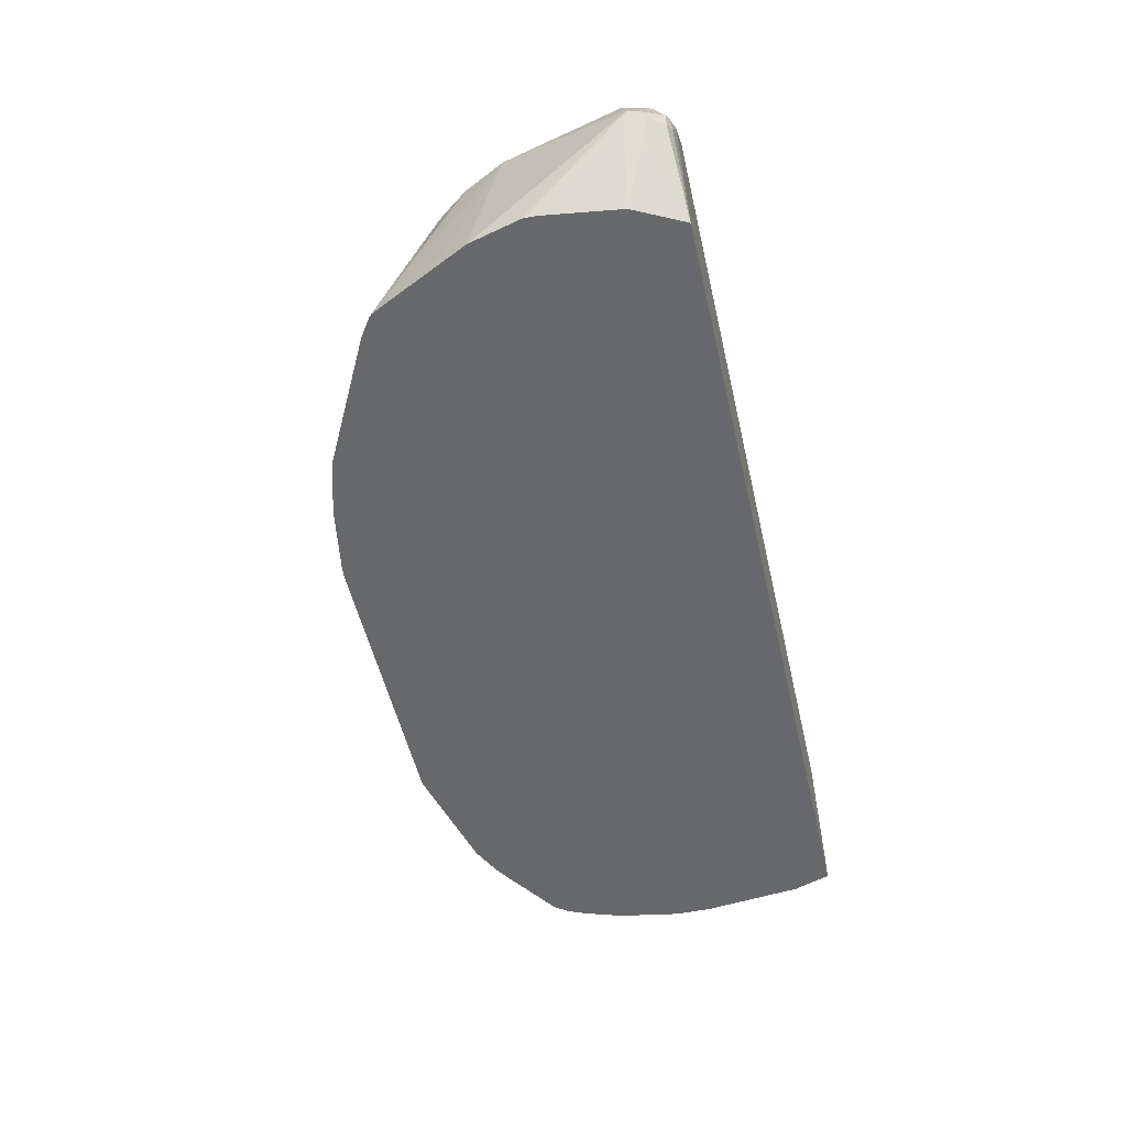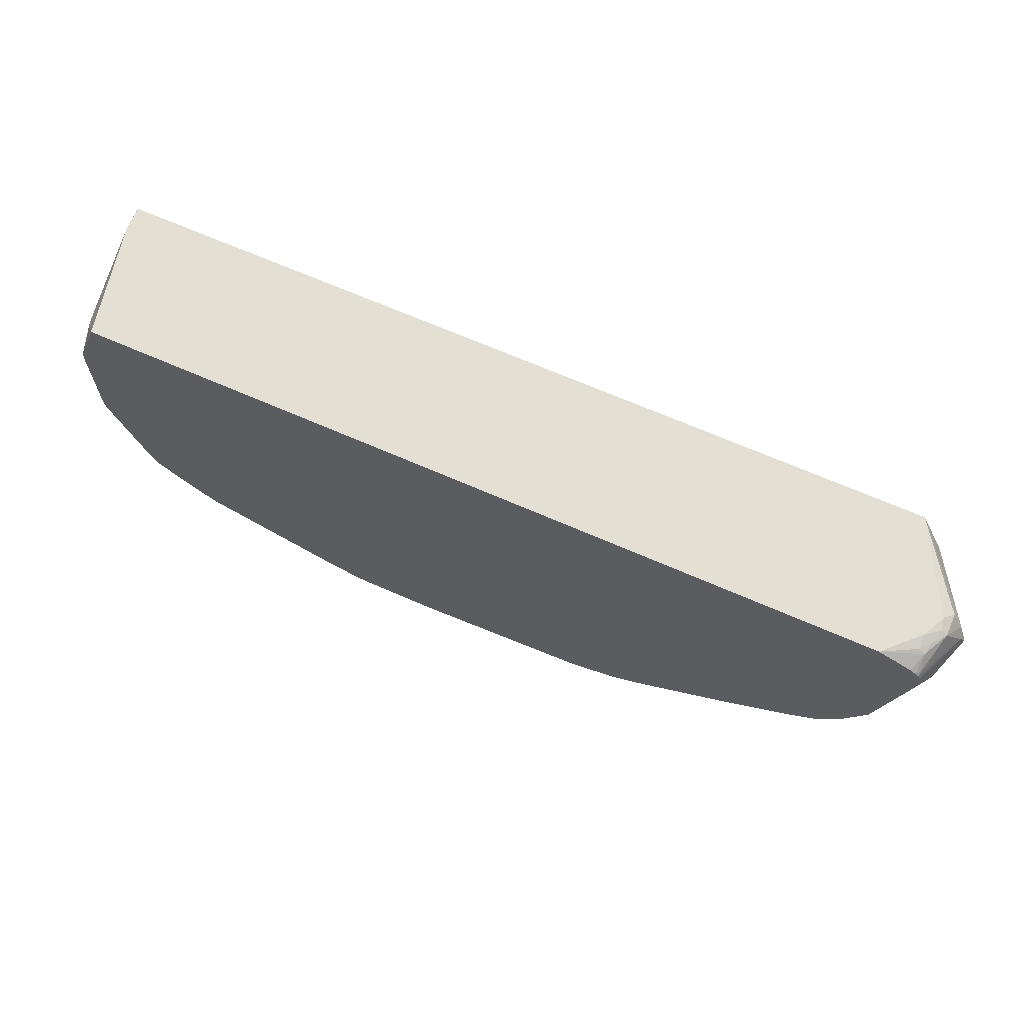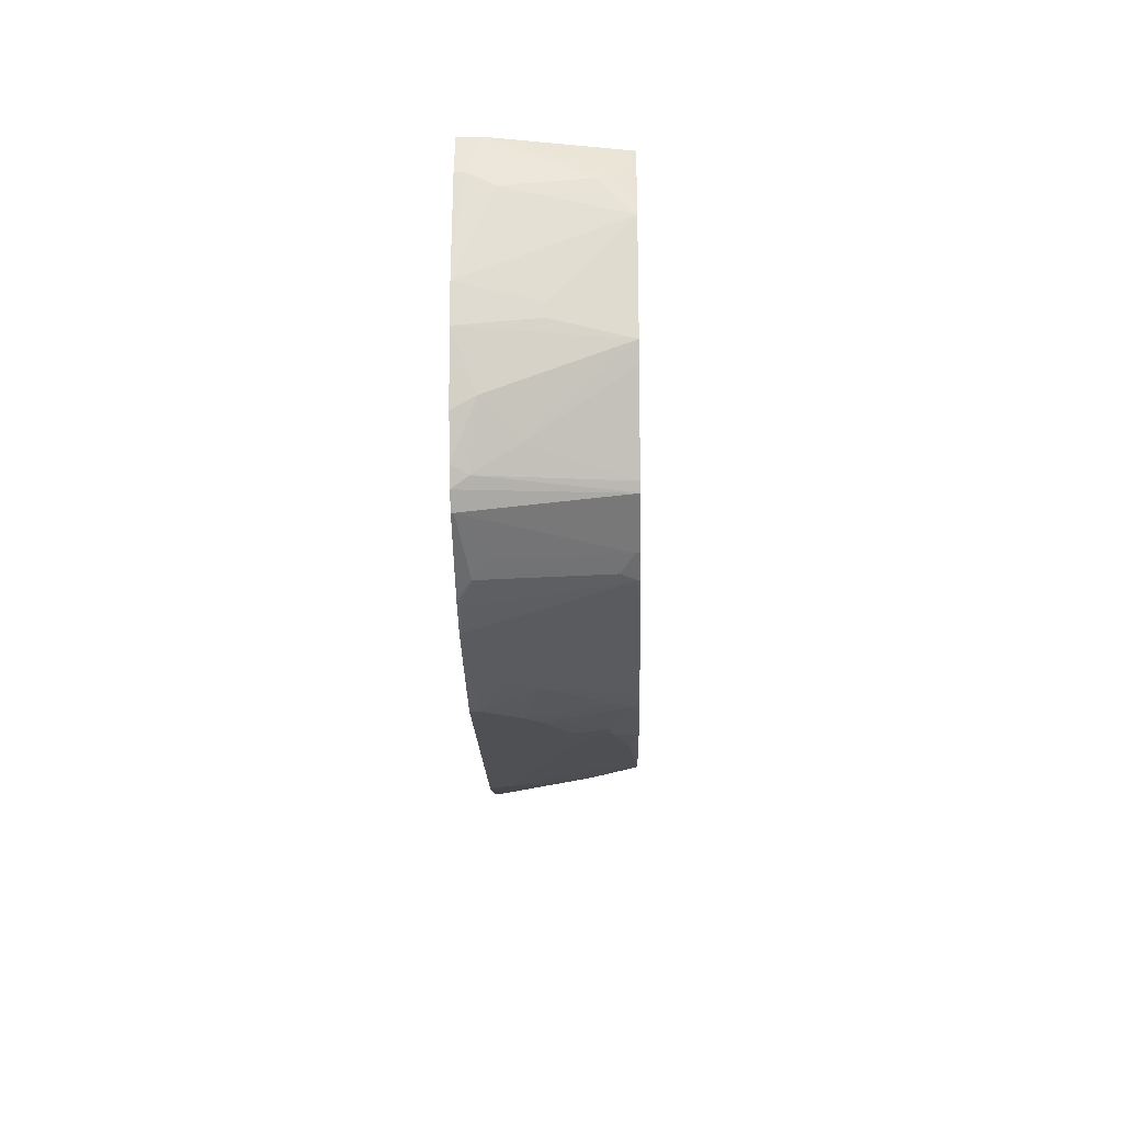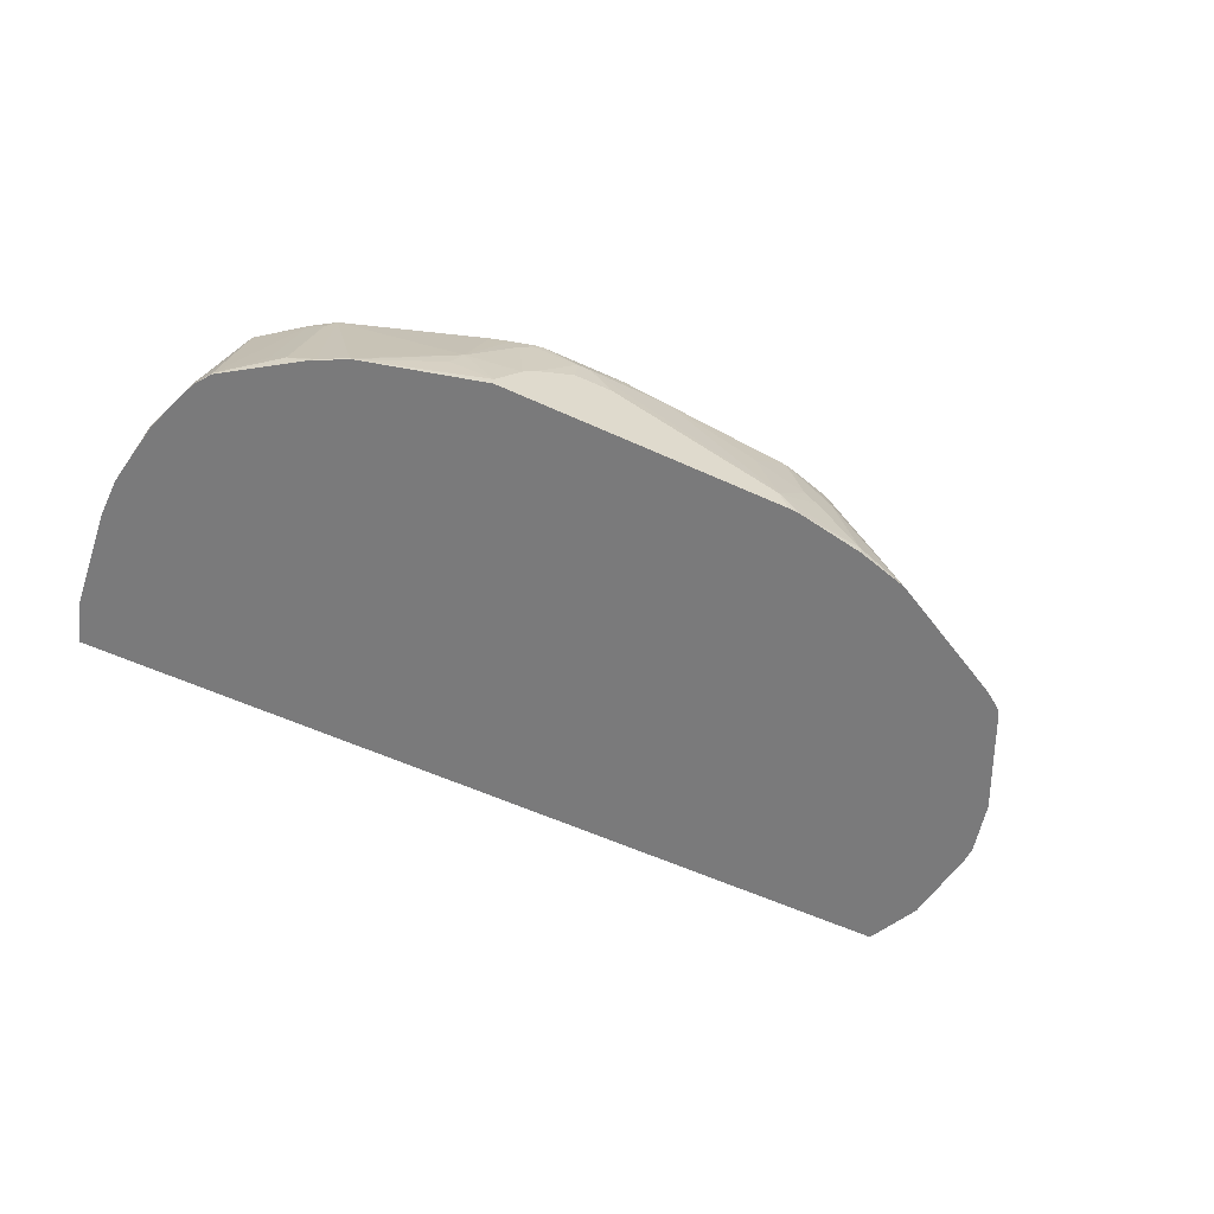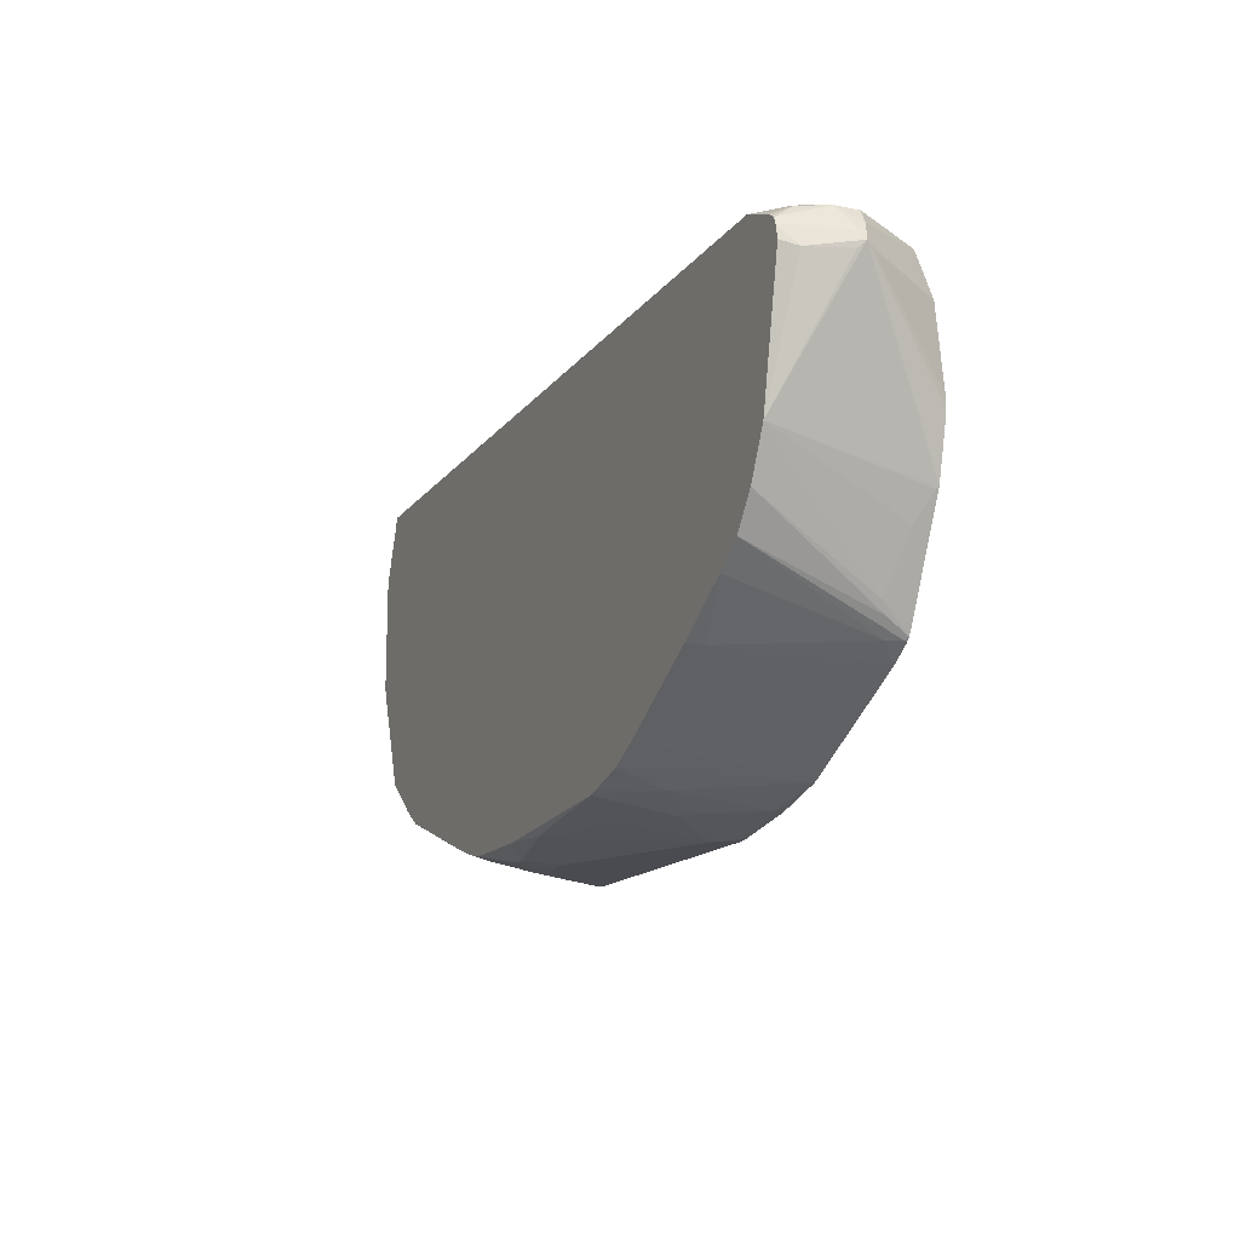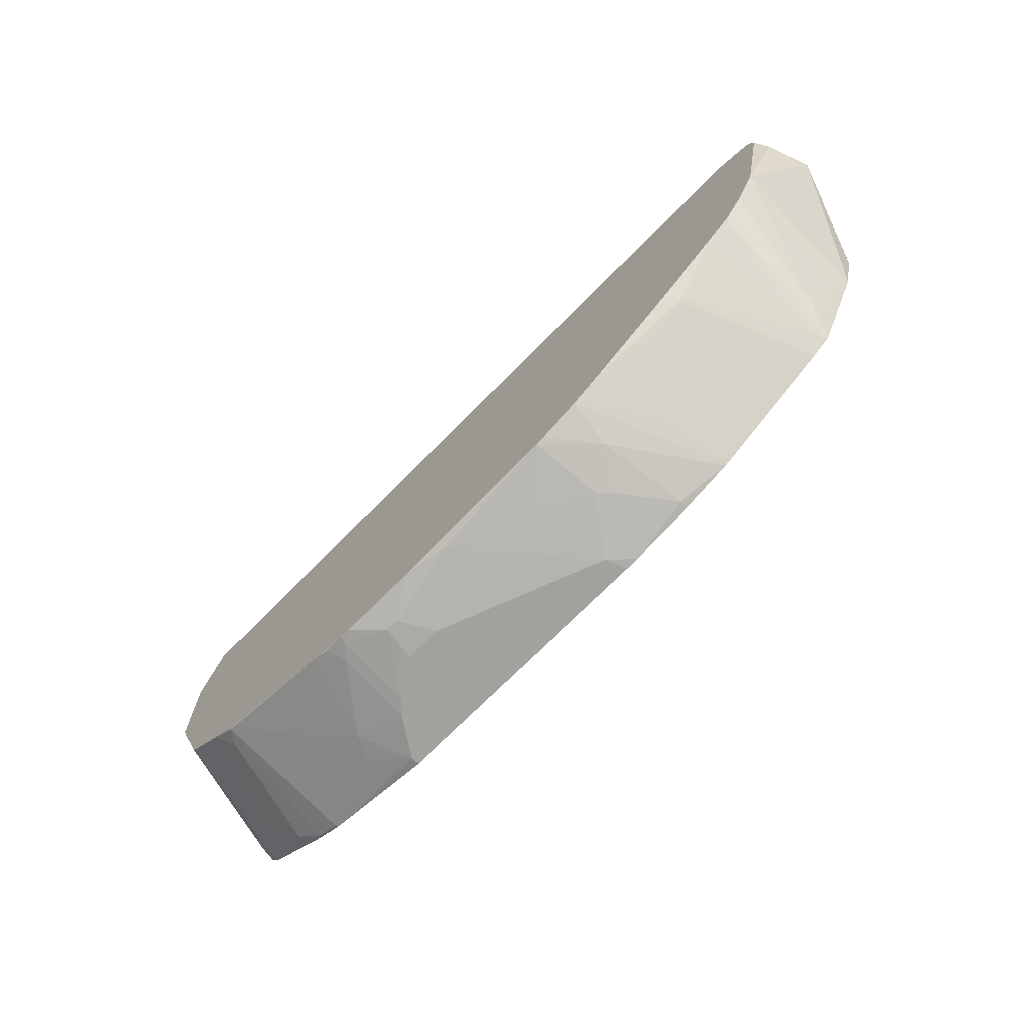
<metadata>
{"format":"obj","ext":"obj","renderer":"f3d","projection":"perspective","resolution":1024,"background":"white","views":[{"elev":-52.5,"azim":-77.1,"up":"+Y"},{"elev":66.6,"azim":-156.1,"up":"+Z"},{"elev":-19.1,"azim":91.6,"up":"+Z"},{"elev":-58.1,"azim":154.7,"up":"+Y"},{"elev":-14.6,"azim":-113.5,"up":"+Z"},{"elev":-72.0,"azim":-134.7,"up":"+Z"}]}
</metadata>
<code>
v 0.2417 -0.3868 -0.5158
v 0.2417 -0.3979 -0.5158
v 0.2095 -0.3385 -0.5158
v 0.274 -0.3224 -0.4997
v 0.2901 -0.3546 -0.4997
v 0.3918 -0.3979 -0.477
v -0.1239 -0.3979 -0.5158
v 0.1934 -0.3224 -0.5158
v 0.2095 -0.2418 -0.4997
v 0.2175 -0.2176 -0.4916
v 0.2417 -0.2158 -0.4835
v 0.411 -0.2176 -0.4271
v 0.3948 -0.3949 -0.4755
v 0.4009 -0.3979 -0.4725
v -0.1405 -0.3979 -0.5145
v -0.1128 -0.3707 -0.5158
v 0.145 -0.2901 -0.5158
v 0.1397 -0.2472 -0.5104
v 0.1934 -0.2257 -0.4997
v 0.1914 -0.2158 -0.4977
v 0.2167 -0.2158 -0.4907
v 0.4101 -0.2158 -0.4262
v 0.4396 -0.2158 -0.4074
v 0.4217 -0.223 -0.4217
v 0.4244 -0.2364 -0.4244
v 0.4271 -0.3949 -0.4593
v 0.4271 -0.3979 -0.4593
v -0.2256 -0.3979 -0.4997
v -0.2256 -0.3868 -0.4997
v -0.1772 -0.3224 -0.4997
v -0.1612 -0.3063 -0.4997
v -0.09661 -0.274 -0.4997
v 0.01605 -0.2257 -0.4997
v 0.1235 -0.2472 -0.5104
v 0.09668 -0.2901 -0.5158
v 0.1773 -0.2158 -0.4997
v 0.4405 -0.2203 -0.4083
v 0.4942 -0.2158 -0.3653
v 0.4567 -0.3815 -0.4405
v 0.433 -0.3979 -0.4564
v -0.2926 -0.3979 -0.481
v -0.2095 -0.274 -0.4835
v -0.1612 -0.2257 -0.4835
v -0.1513 -0.2158 -0.4835
v 0.07431 -0.2158 -0.4997
v 0.5238 -0.3949 -0.3949
v 0.4728 -0.3654 -0.4244
v 0.4947 -0.2158 -0.3645
v 0.5399 -0.3788 -0.3627
v 0.5372 -0.3976 -0.376
v 0.4567 -0.3979 -0.4405
v 0.4403 -0.3979 -0.4516
v 0.4373 -0.3979 -0.4535
v -0.3017 -0.3979 -0.4765
v -0.2955 -0.3922 -0.4781
v -0.2165 -0.2158 -0.4659
v -0.1623 -0.2158 -0.4811
v 0.5374 -0.3979 -0.3757
v 0.537 -0.3979 -0.3764
v 0.5238 -0.3979 -0.3949
v 0.4996 -0.2158 -0.3546
v 0.5399 -0.3304 -0.3304
v 0.5641 -0.3707 -0.2901
v 0.547 -0.3979 -0.3536
v -0.3021 -0.3949 -0.4755
v -0.4545 -0.3979 -0.3964
v -0.2759 -0.3063 -0.4634
v -0.2276 -0.2257 -0.4634
v -0.2231 -0.2158 -0.4626
v 0.5395 -0.2158 -0.2495
v 0.5399 -0.2176 -0.2499
v 0.548 -0.2158 -0.2257
v 0.5777 -0.3979 -0.2232
v 0.5737 -0.3979 -0.2469
v 0.5631 -0.3979 -0.3052
v -0.4591 -0.3979 -0.3934
v -0.4553 -0.3949 -0.3949
v -0.3888 -0.2418 -0.3828
v -0.2598 -0.2257 -0.4473
v -0.2488 -0.2158 -0.4497
v 0.548 -0.2158 -0.0905
v 0.5641 -0.3063 -0.2096
v 0.5777 -0.3979 -0.1748
v -0.4666 -0.3979 -0.3883
v -0.4795 -0.3949 -0.3788
v -0.4714 -0.3788 -0.3788
v -0.3908 -0.2337 -0.3788
v -0.2553 -0.2158 -0.4465
v 0.5439 -0.2158 -0.07236
v 0.548 -0.2257 -0.08059
v 0.5641 -0.3546 -0.06452
v 0.5641 -0.3063 -0.1934
v 0.5641 -0.3868 -0.0484
v 0.5641 -0.3979 -0.0484
v -0.479 -0.3979 -0.3797
v -0.4832 -0.3979 -0.3757
v -0.4889 -0.3707 -0.36
v -0.4921 -0.2158 -0.3019
v -0.4566 -0.2158 -0.3277
v -0.3794 -0.2158 -0.3755
v -0.3749 -0.2158 -0.3782
v -0.2622 -0.2158 -0.4426
v 0.5439 -0.2418 -0.04638
v 0.5158 -0.2158 0.0005232
v 0.548 -0.2579 -0.0484
v 0.548 -0.3707 -3.273e-05
v 0.548 -0.3979 -3.273e-05
v -0.4883 -0.3979 -0.3656
v -0.4955 -0.3627 -0.3465
v -0.5212 -0.2158 -0.2632
v 0.547 -0.3665 0.0005232
v -0.5221 -0.2158 0.0005232
v 0.5477 -0.3707 0.0005232
v 0.5477 -0.3979 0.0005232
v -0.5278 -0.3788 -0.282
v -0.5454 -0.3979 -0.2469
v -0.544 -0.3949 -0.2499
v -0.548 -0.2158 -0.2096
v -0.5447 -0.2158 -0.2161
v -0.5393 -0.2158 -0.2269
v -0.5286 -0.2158 -0.2484
v -0.564 -0.2158 -0.01686
v -0.5722 -0.2378 -0.008069
v -0.564 -0.2398 -0.004076
v -0.564 -0.2579 -3.273e-05
v -0.5221 -0.2159 0.0005232
v -0.5062 -0.3979 0.0005232
v -0.5616 -0.3979 -0.1824
v -0.6125 -0.2901 -0.0484
v -0.6084 -0.2821 -0.05644
v -0.5923 -0.2337 -0.05644
v -0.5816 -0.2158 -0.0484
v -0.571 -0.2158 -0.02106
v -0.5749 -0.2203 -0.02151
v -0.5883 -0.27 -0.008069
v -0.5749 -0.2525 -0.00539
v -0.5802 -0.272 -0.004076
v -0.5776 -0.2874 -0.002711
v -0.5155 -0.3979 0.0005232
v -0.5157 -0.3979 -3.273e-05
v -0.5622 -0.3979 -0.1773
v -0.5618 -0.3979 -0.1634
v -0.607 -0.3009 -0.05376
v -0.548 -0.3979 -0.06452
v -0.6017 -0.2955 -0.02687
v -0.607 -0.2848 -0.03763
v -0.578 -0.2158 -0.03228
v -0.5802 -0.2158 -0.04213
v -0.5753 -0.2158 -0.0253
v -0.5883 -0.2982 -0.008069
v -0.5212 -0.3979 -0.01075
v -0.5429 -0.3979 -0.05436
f 81 89 90
f 81 90 91
f 79 88 80
f 78 88 79
f 78 87 88
f 77 87 78
f 91 105 93
f 77 85 86
f 77 84 85
f 76 84 77
f 73 92 83
f 81 91 83
f 73 82 92
f 72 82 73
f 77 86 87
f 81 83 92
f 87 100 101
f 83 93 94
f 90 105 91
f 72 92 82
f 90 103 105
f 89 104 103
f 89 103 90
f 87 99 100
f 87 102 88
f 87 101 102
f 86 98 99
f 86 99 87
f 85 98 86
f 85 97 98
f 85 96 97
f 85 95 96
f 84 95 85
f 83 91 93
f 72 81 92
f 49 64 58
f 69 79 80
f 54 65 55
f 49 63 64
f 49 62 63
f 49 61 62
f 49 58 50
f 48 61 49
f 46 59 60
f 46 58 59
f 46 50 58
f 43 57 44
f 42 57 43
f 42 56 57
f 41 56 42
f 93 105 106
f 41 55 56
f 54 66 65
f 70 72 71
f 55 67 56
f 56 67 68
f 68 79 69
f 67 79 68
f 66 79 67
f 66 77 78
f 66 76 77
f 65 66 67
f 63 75 64
f 63 74 75
f 63 73 74
f 63 72 73
f 62 72 63
f 62 71 72
f 62 70 71
f 61 70 62
f 56 68 69
f 55 65 67
f 93 106 107
f 129 141 142
f 96 108 109
f 129 131 130
f 129 147 131
f 129 146 147
f 129 145 146
f 129 144 145
f 129 143 144
f 129 142 143
f 128 141 129
f 127 139 140
f 125 139 126
f 125 138 139
f 125 137 138
f 125 136 137
f 124 136 125
f 123 136 124
f 131 147 148
f 123 135 136
f 131 148 132
f 134 149 135
f 41 54 55
f 146 149 147
f 145 152 151
f 144 152 145
f 142 144 143
f 139 145 151
f 139 150 145
f 139 151 140
f 138 150 139
f 135 150 138
f 135 145 150
f 135 146 145
f 135 149 146
f 135 137 136
f 135 138 137
f 133 149 134
f 93 107 94
f 123 134 135
f 122 133 123
f 106 114 107
f 106 113 114
f 106 111 113
f 105 111 106
f 104 113 111
f 104 114 113
f 104 127 114
f 104 139 127
f 104 126 139
f 104 112 126
f 103 104 111
f 103 111 105
f 97 110 98
f 97 109 110
f 96 109 97
f 108 115 109
f 123 133 134
f 108 116 117
f 109 115 118
f 118 131 132
f 118 130 131
f 118 129 130
f 116 118 117
f 116 129 118
f 116 128 129
f 115 117 118
f 112 125 126
f 112 124 125
f 112 123 124
f 112 122 123
f 109 121 110
f 109 120 121
f 109 119 120
f 109 118 119
f 108 117 115
f 39 53 40
f 66 78 79
f 39 51 52
f 4 12 13
f 4 11 12
f 4 10 11
f 4 9 10
f 3 9 4
f 3 8 9
f 2 15 7
f 2 28 15
f 2 41 28
f 2 54 41
f 2 66 54
f 2 76 66
f 2 84 76
f 2 95 84
f 2 96 95
f 4 13 6
f 2 108 96
f 4 6 5
f 7 15 16
f 11 69 80
f 11 56 69
f 11 57 56
f 11 44 57
f 11 45 44
f 11 36 45
f 11 20 36
f 11 21 20
f 10 20 21
f 10 21 11
f 9 20 10
f 9 19 20
f 8 19 9
f 8 18 19
f 8 17 18
f 6 13 14
f 11 80 88
f 2 116 108
f 2 141 128
f 2 53 52
f 2 40 53
f 2 27 40
f 2 14 27
f 2 6 14
f 1 6 2
f 1 4 5
f 1 3 4
f 1 8 3
f 1 17 8
f 1 35 17
f 1 16 35
f 1 7 16
f 1 2 7
f 39 52 53
f 2 52 51
f 2 128 116
f 2 51 60
f 2 59 58
f 2 142 141
f 2 144 142
f 2 152 144
f 2 151 152
f 2 140 151
f 2 127 140
f 2 114 127
f 2 107 114
f 2 94 107
f 2 83 94
f 2 73 83
f 2 74 73
f 2 75 74
f 2 64 75
f 2 58 64
f 2 60 59
f 11 88 102
f 1 5 6
f 11 101 100
f 26 40 27
f 25 39 26
f 25 47 39
f 25 37 47
f 23 38 37
f 23 25 24
f 23 37 25
f 19 36 20
f 18 45 36
f 18 34 45
f 18 36 19
f 17 34 18
f 17 35 34
f 16 34 35
f 16 33 34
f 26 39 40
f 16 32 33
f 28 41 29
f 29 41 42
f 39 60 51
f 11 102 101
f 39 46 60
f 39 47 46
f 38 50 46
f 38 48 49
f 37 46 47
f 37 38 46
f 33 44 45
f 33 45 34
f 32 44 33
f 31 44 32
f 31 43 44
f 31 42 43
f 30 42 31
f 29 42 30
f 16 31 32
f 38 49 50
f 16 29 30
f 11 112 104
f 11 122 112
f 11 133 122
f 11 149 133
f 11 147 149
f 11 148 147
f 11 132 148
f 11 118 132
f 11 119 118
f 11 120 119
f 11 121 120
f 11 98 110
f 11 100 99
f 16 30 31
f 11 99 98
f 11 104 89
f 11 89 81
f 11 110 121
f 11 72 70
f 11 81 72
f 14 26 27
f 13 26 14
f 12 26 13
f 12 25 26
f 12 24 25
f 12 23 24
f 15 28 29
f 15 29 16
f 11 70 61
f 12 22 23
f 11 48 38
f 11 61 48
f 11 23 22
f 11 22 12
f 11 38 23

</code>
